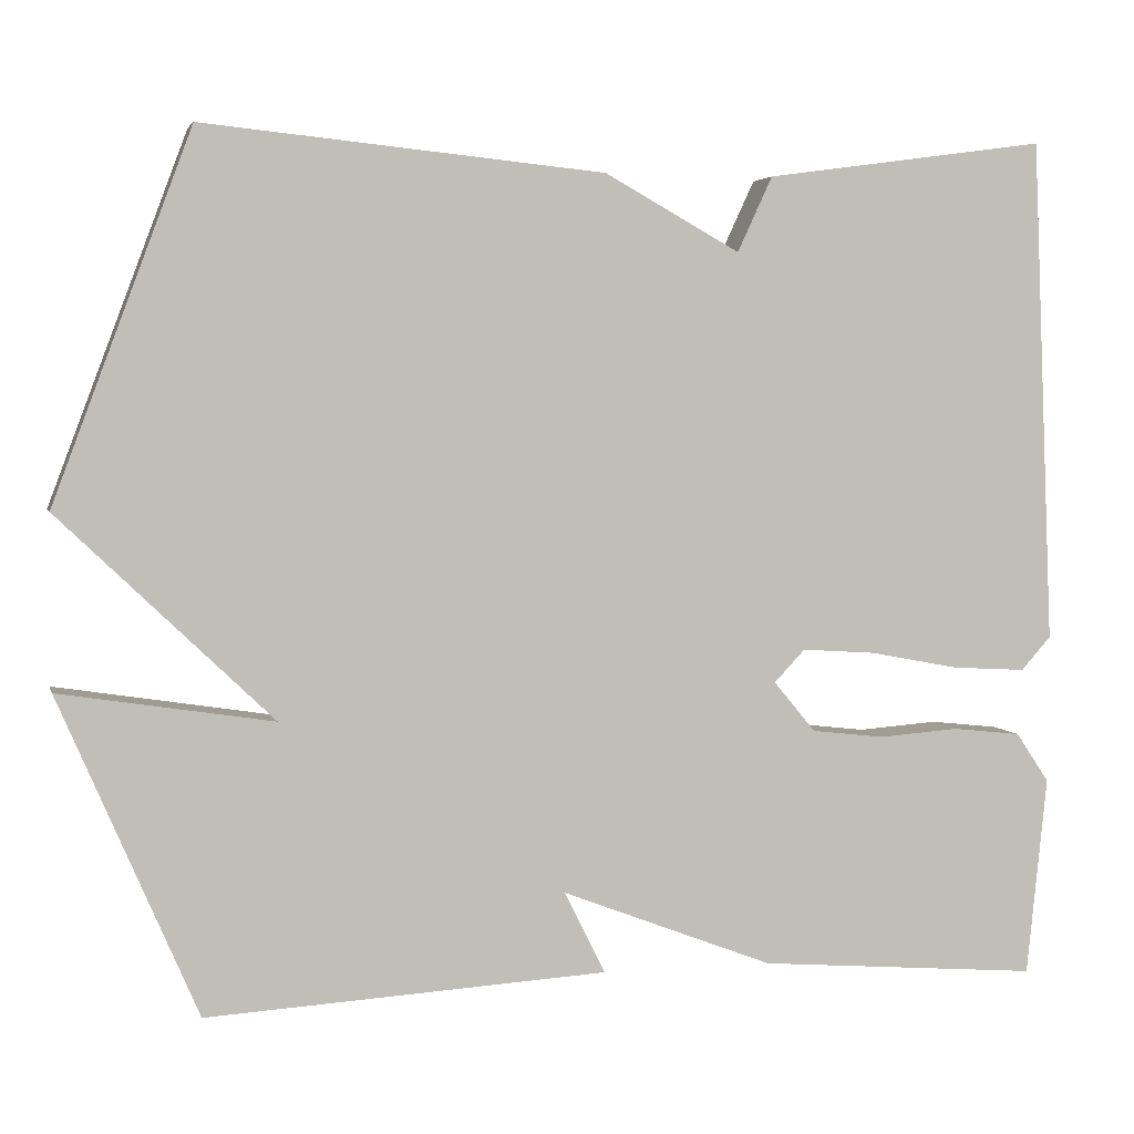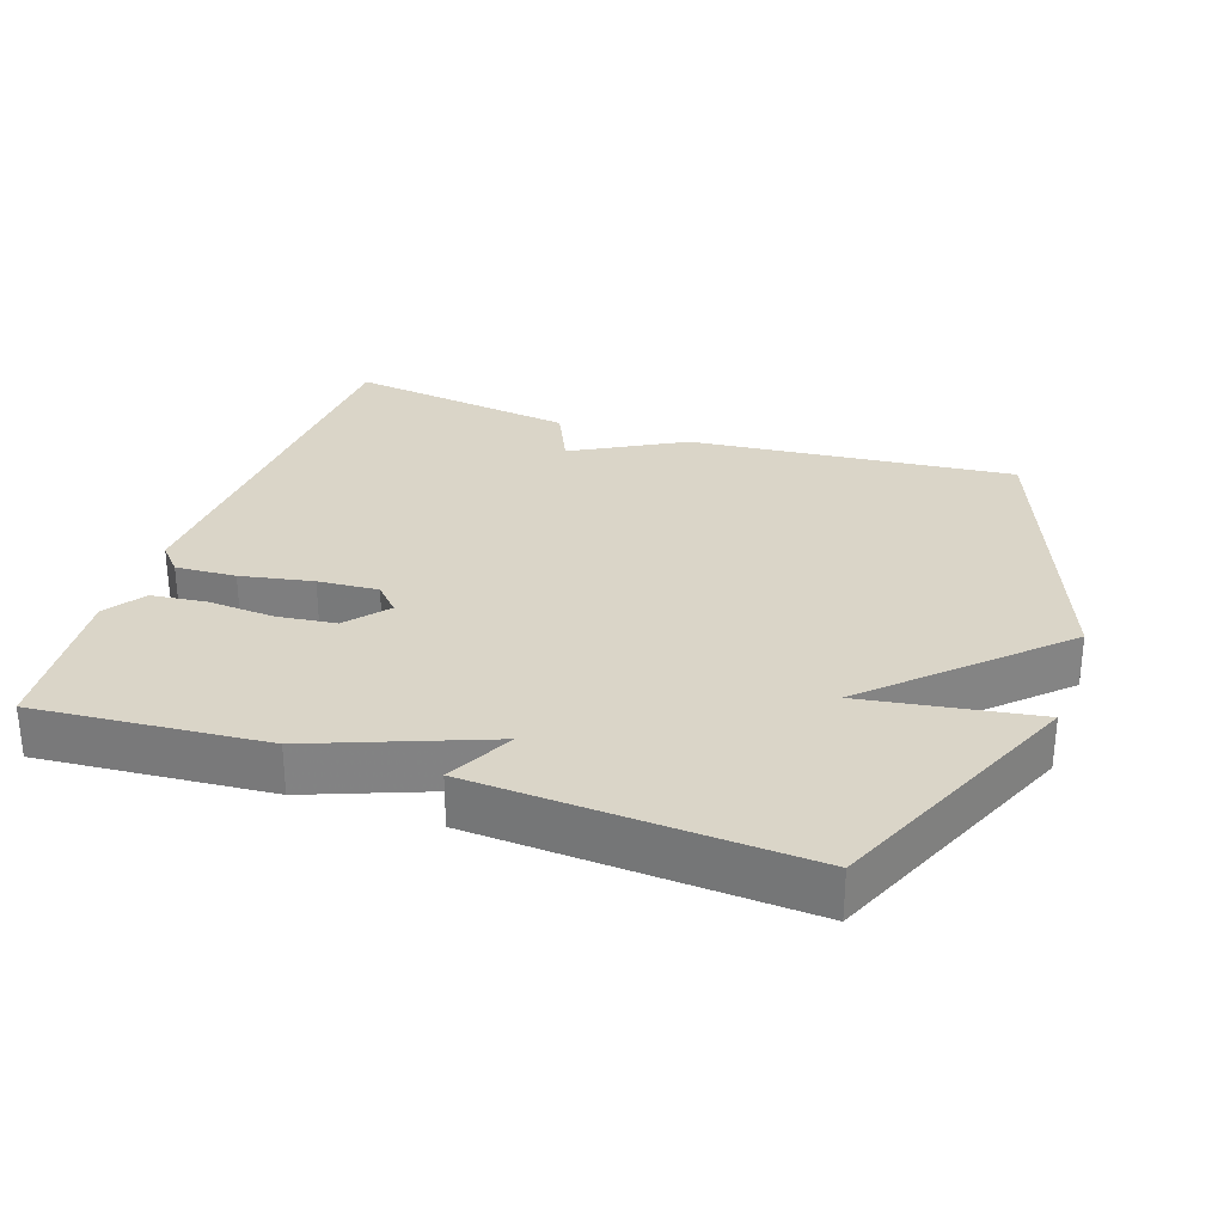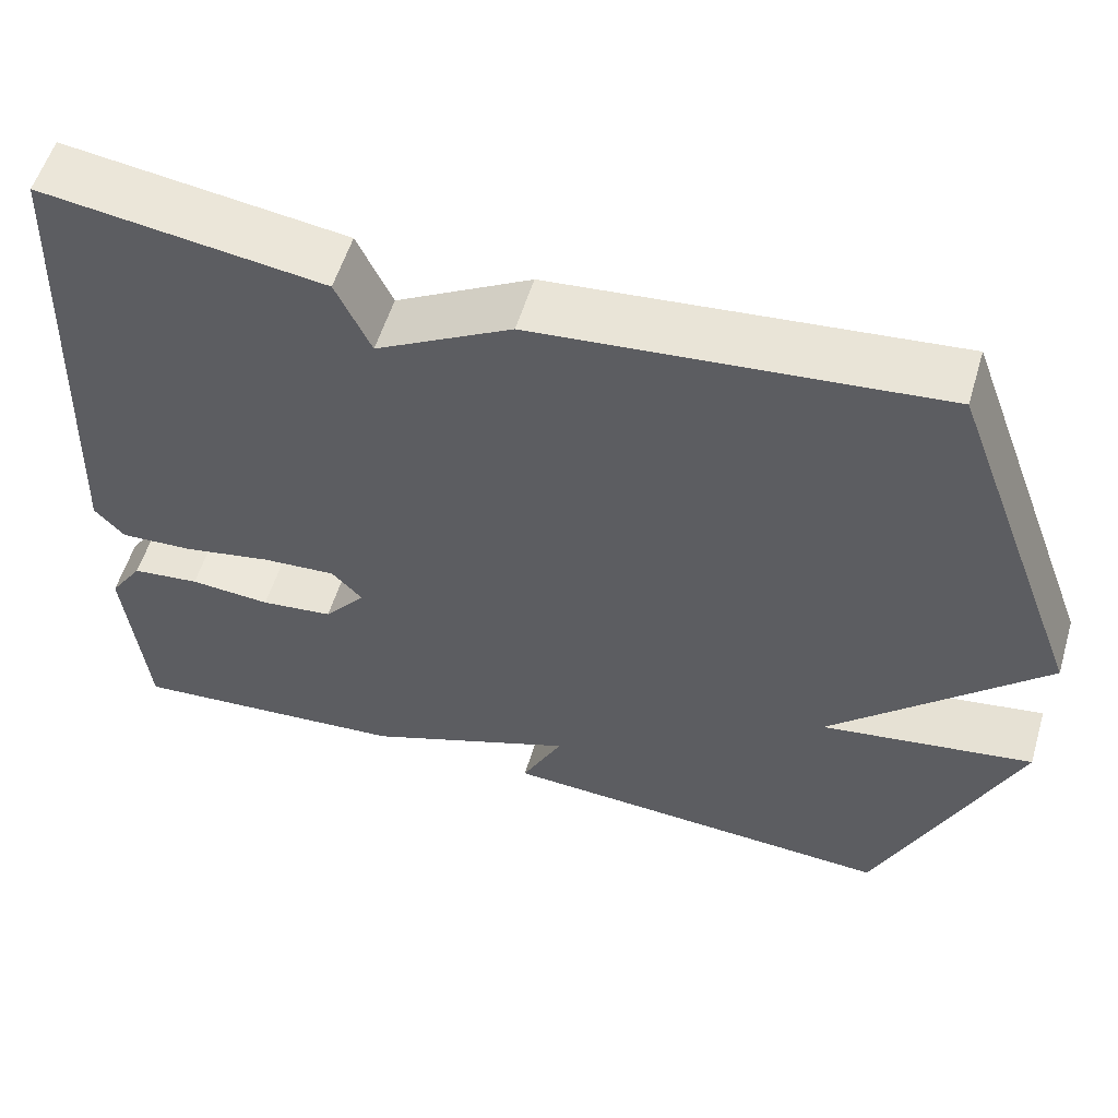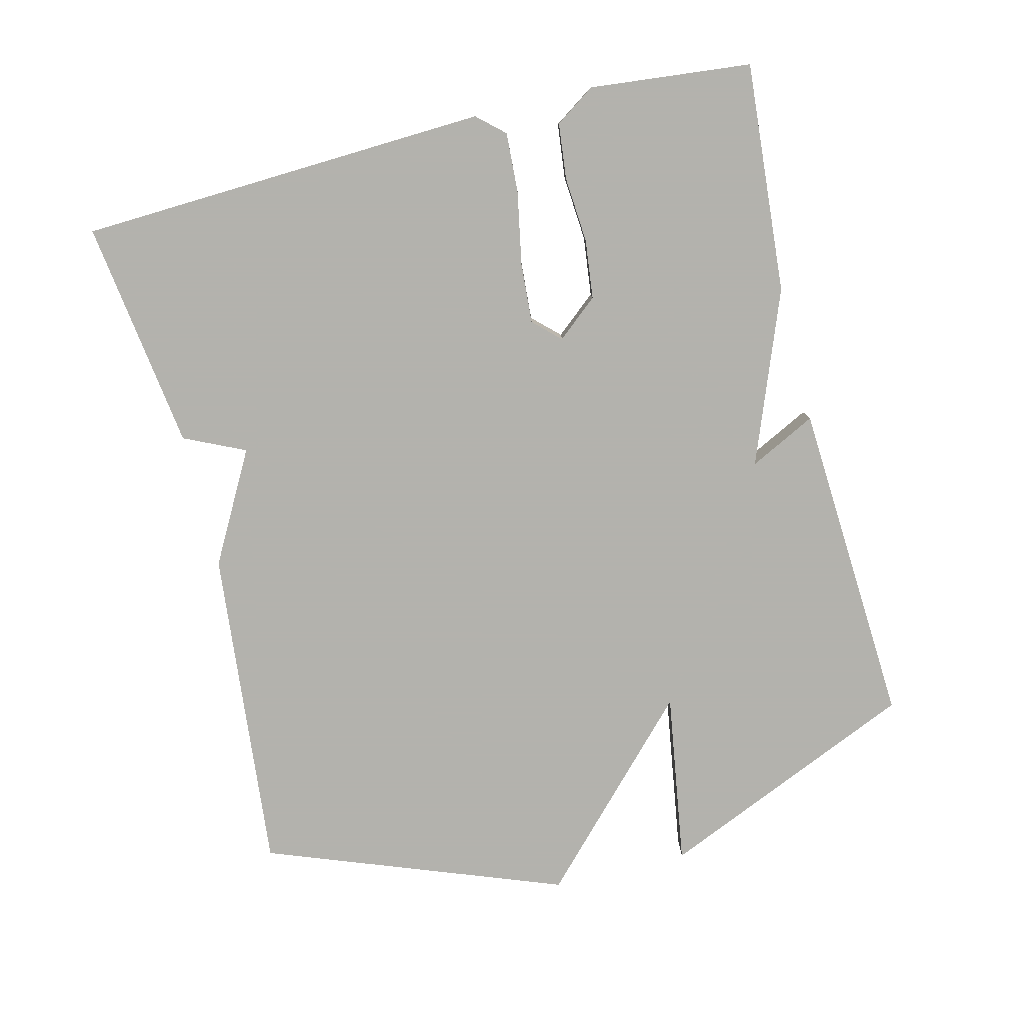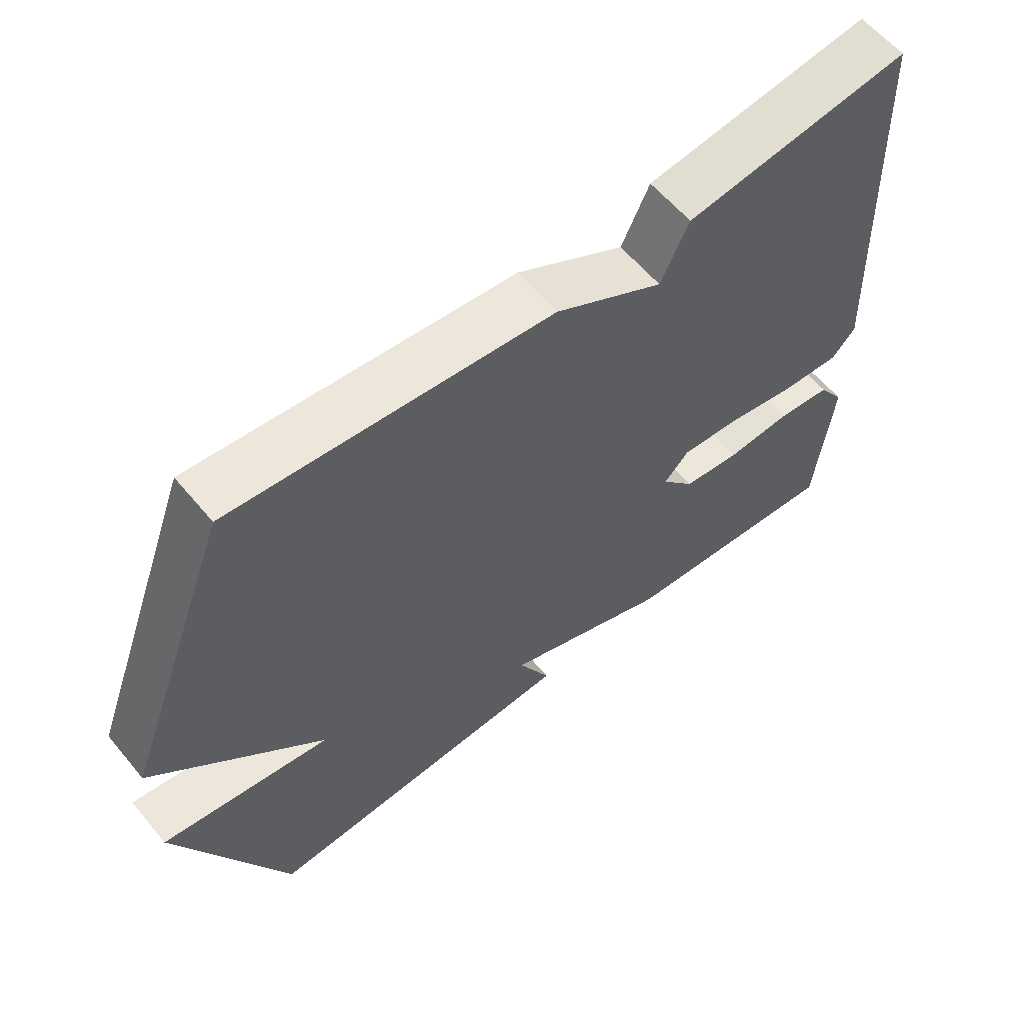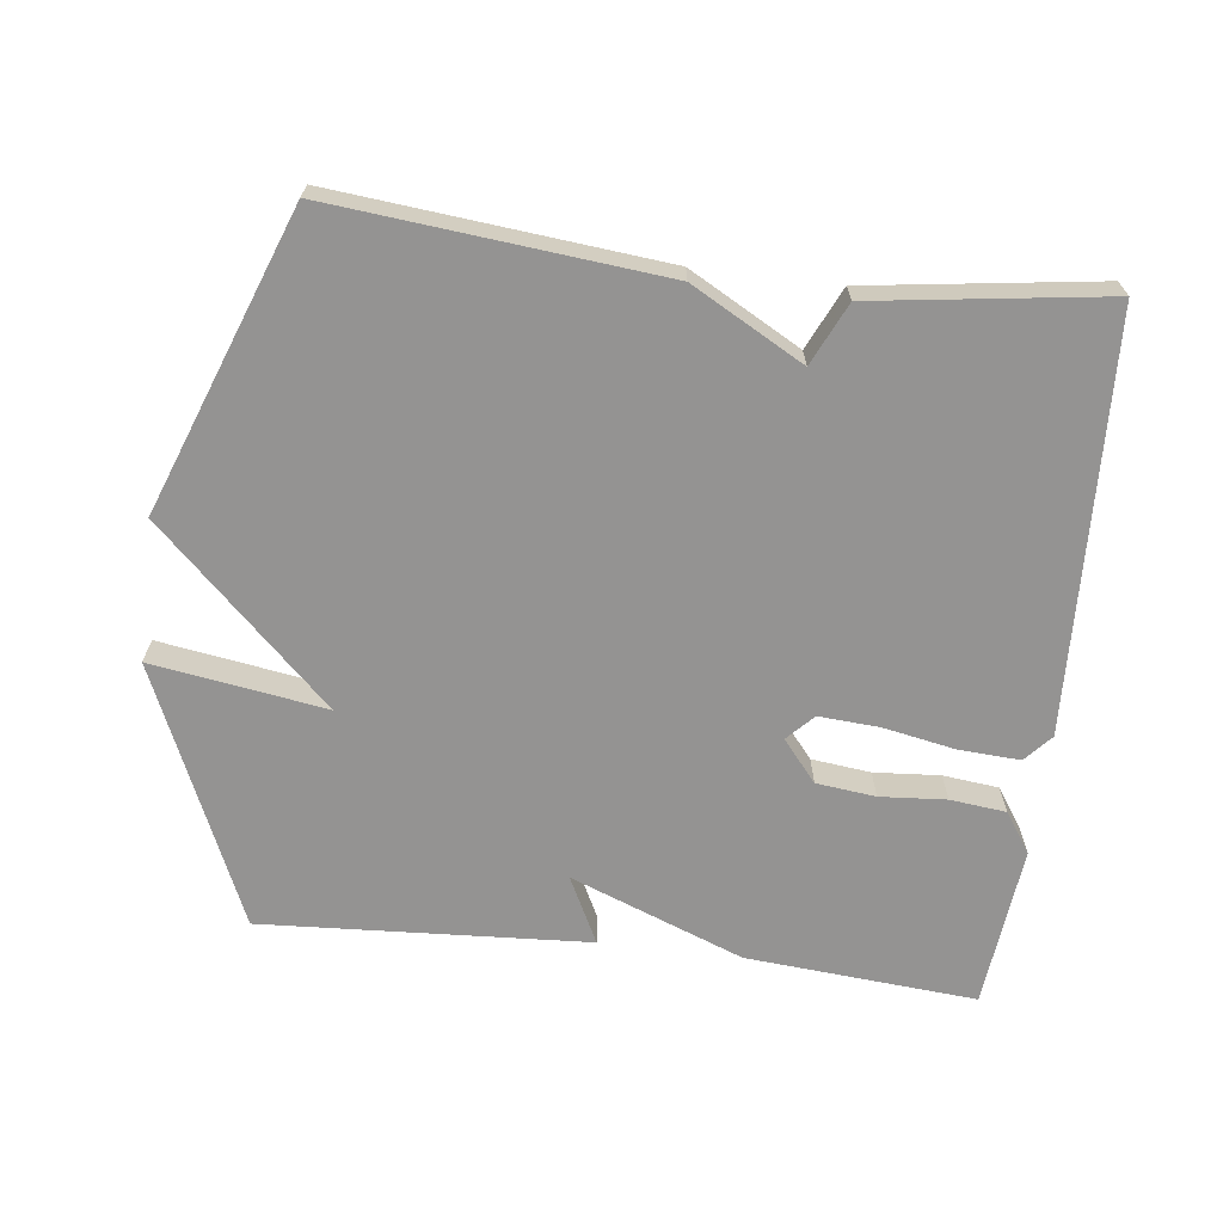
<metadata>
{"format":"obj","ext":"obj","renderer":"f3d","projection":"perspective","resolution":1024,"background":"white","views":[{"elev":3.7,"azim":-13.8,"up":"+Z"},{"elev":29.3,"azim":-161.1,"up":"+Y"},{"elev":55.7,"azim":-163.4,"up":"+Z"},{"elev":-79.4,"azim":104.0,"up":"+Y"},{"elev":59.9,"azim":-39.5,"up":"+Z"},{"elev":-66.8,"azim":-6.9,"up":"+Y"}]}
</metadata>
<code>
v -0.5 0.07 0.5
v -0.031 0.07 0.454
v 0.128 0.07 0.366
v 0.169 0.07 0.454
v 0.5 0.07 0.5
v 0.525 0.07 -0.092
v 0.49 0.07 -0.131
v 0.403 0.07 -0.126
v 0.299 0.07 -0.106
v 0.212 0.07 -0.1
v 0.176 0.07 -0.138
v 0.225 0.07 -0.197
v 0.31 0.07 -0.207
v 0.405 0.07 -0.2
v 0.485 0.07 -0.209
v 0.524 0.07 -0.267
v 0.5 0.07 -0.5
v 0.169 0.07 -0.473
v -0.079 0.07 -0.377
v -0.031 0.07 -0.473
v -0.5 0.07 -0.5
v -0.661 0.07 -0.128
v -0.412 0.07 -0.167
v -0.661 0.07 0.072
v -0.5 0 0.5
v -0.031 0 0.454
v 0.128 0 0.366
v 0.169 0 0.454
v 0.5 0 0.5
v 0.525 0 -0.092
v 0.49 0 -0.131
v 0.403 0 -0.126
v 0.299 0 -0.106
v 0.212 0 -0.1
v 0.176 0 -0.138
v 0.225 0 -0.197
v 0.31 0 -0.207
v 0.405 0 -0.2
v 0.485 0 -0.209
v 0.524 0 -0.267
v 0.5 0 -0.5
v 0.169 0 -0.473
v -0.079 0 -0.377
v -0.031 0 -0.473
v -0.5 0 -0.5
v -0.661 0 -0.128
v -0.412 0 -0.167
v -0.661 0 0.072
f 1 2 3
f 24 1 3
f 23 24 3
f 21 22 23
f 20 21 23
f 19 20 23
f 19 23 3
f 17 18 19
f 16 17 19
f 15 16 19
f 14 15 19
f 13 14 19
f 12 13 19
f 11 12 19
f 3 4 5
f 19 3 5
f 11 19 5
f 10 11 5
f 9 10 5 6
f 6 7 8 9
f 27 26 25
f 27 25 48
f 27 48 47
f 47 46 45
f 47 45 44
f 47 44 43
f 27 47 43
f 43 42 41
f 43 41 40
f 43 40 39
f 43 39 38
f 43 38 37
f 43 37 36
f 43 36 35
f 29 28 27
f 29 27 43
f 29 43 35
f 29 35 34
f 30 29 34 33
f 33 32 31 30
f 1 25 26 2
f 2 26 27 3
f 3 27 28 4
f 4 28 29 5
f 5 29 30 6
f 6 30 31 7
f 7 31 32 8
f 8 32 33 9
f 9 33 34 10
f 10 34 35 11
f 11 35 36 12
f 12 36 37 13
f 13 37 38 14
f 14 38 39 15
f 15 39 40 16
f 16 40 41 17
f 17 41 42 18
f 18 42 43 19
f 19 43 44 20
f 20 44 45 21
f 21 45 46 22
f 22 46 47 23
f 23 47 48 24
f 24 48 25 1

</code>
